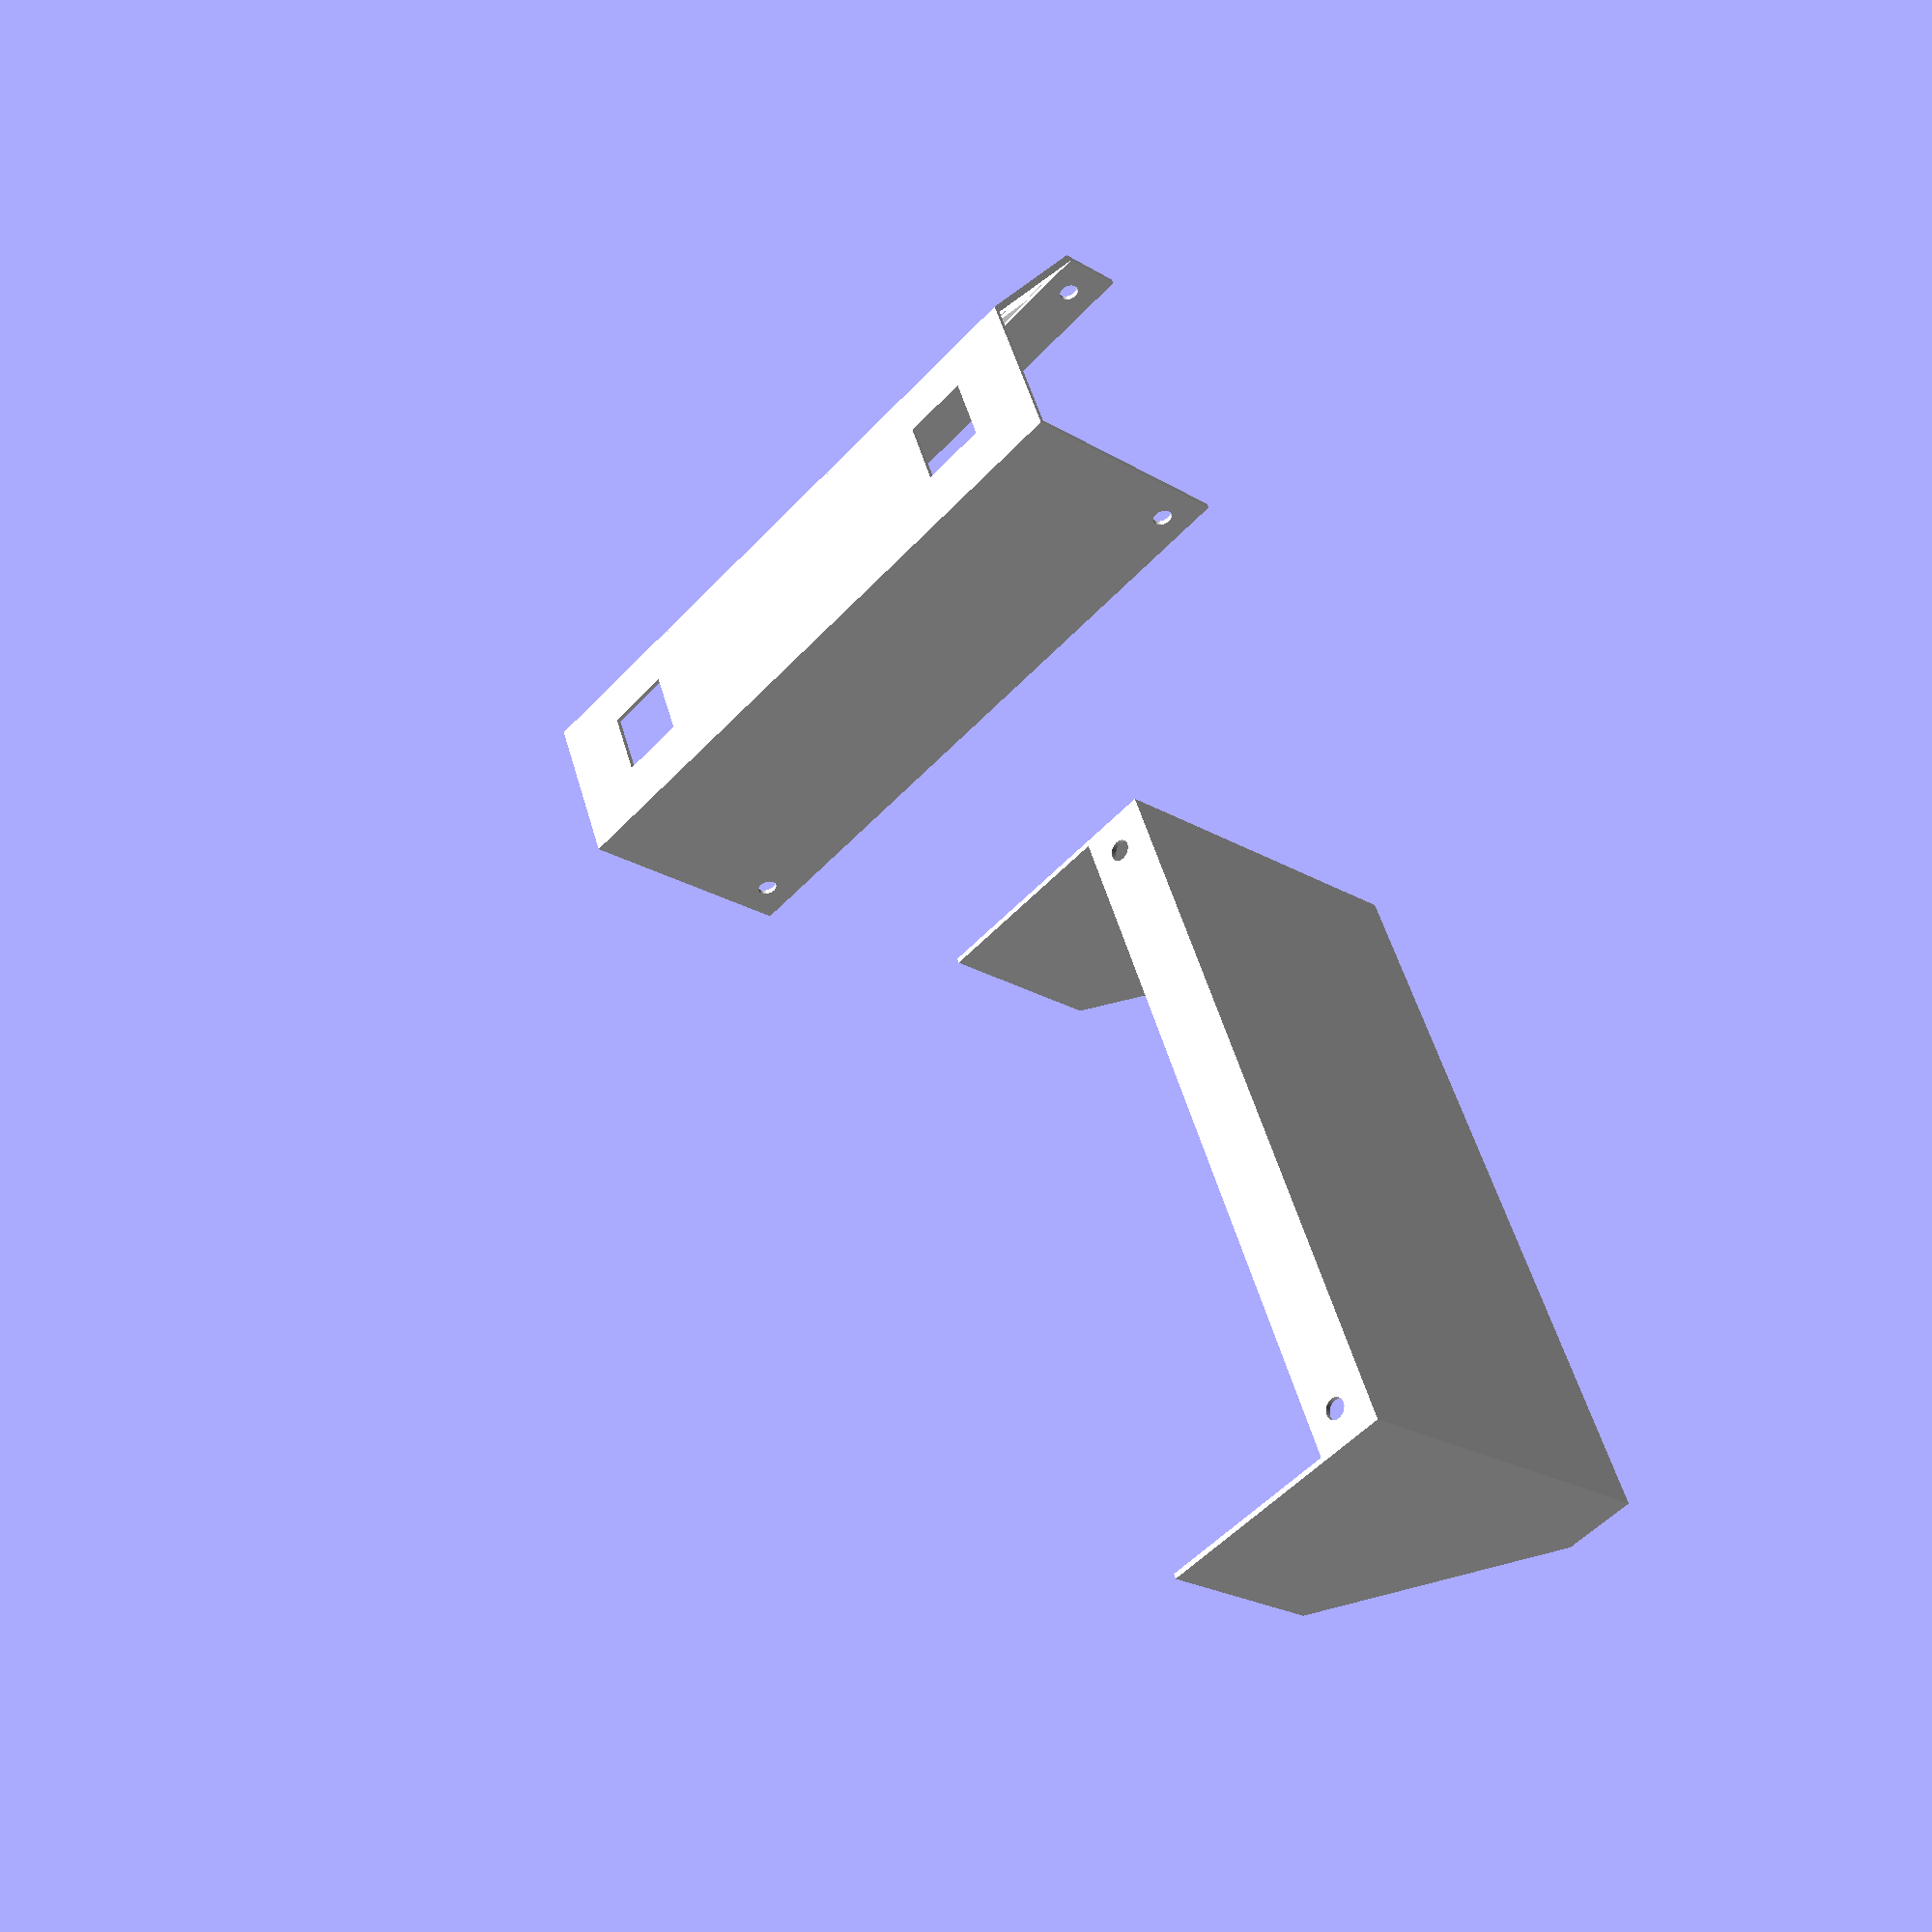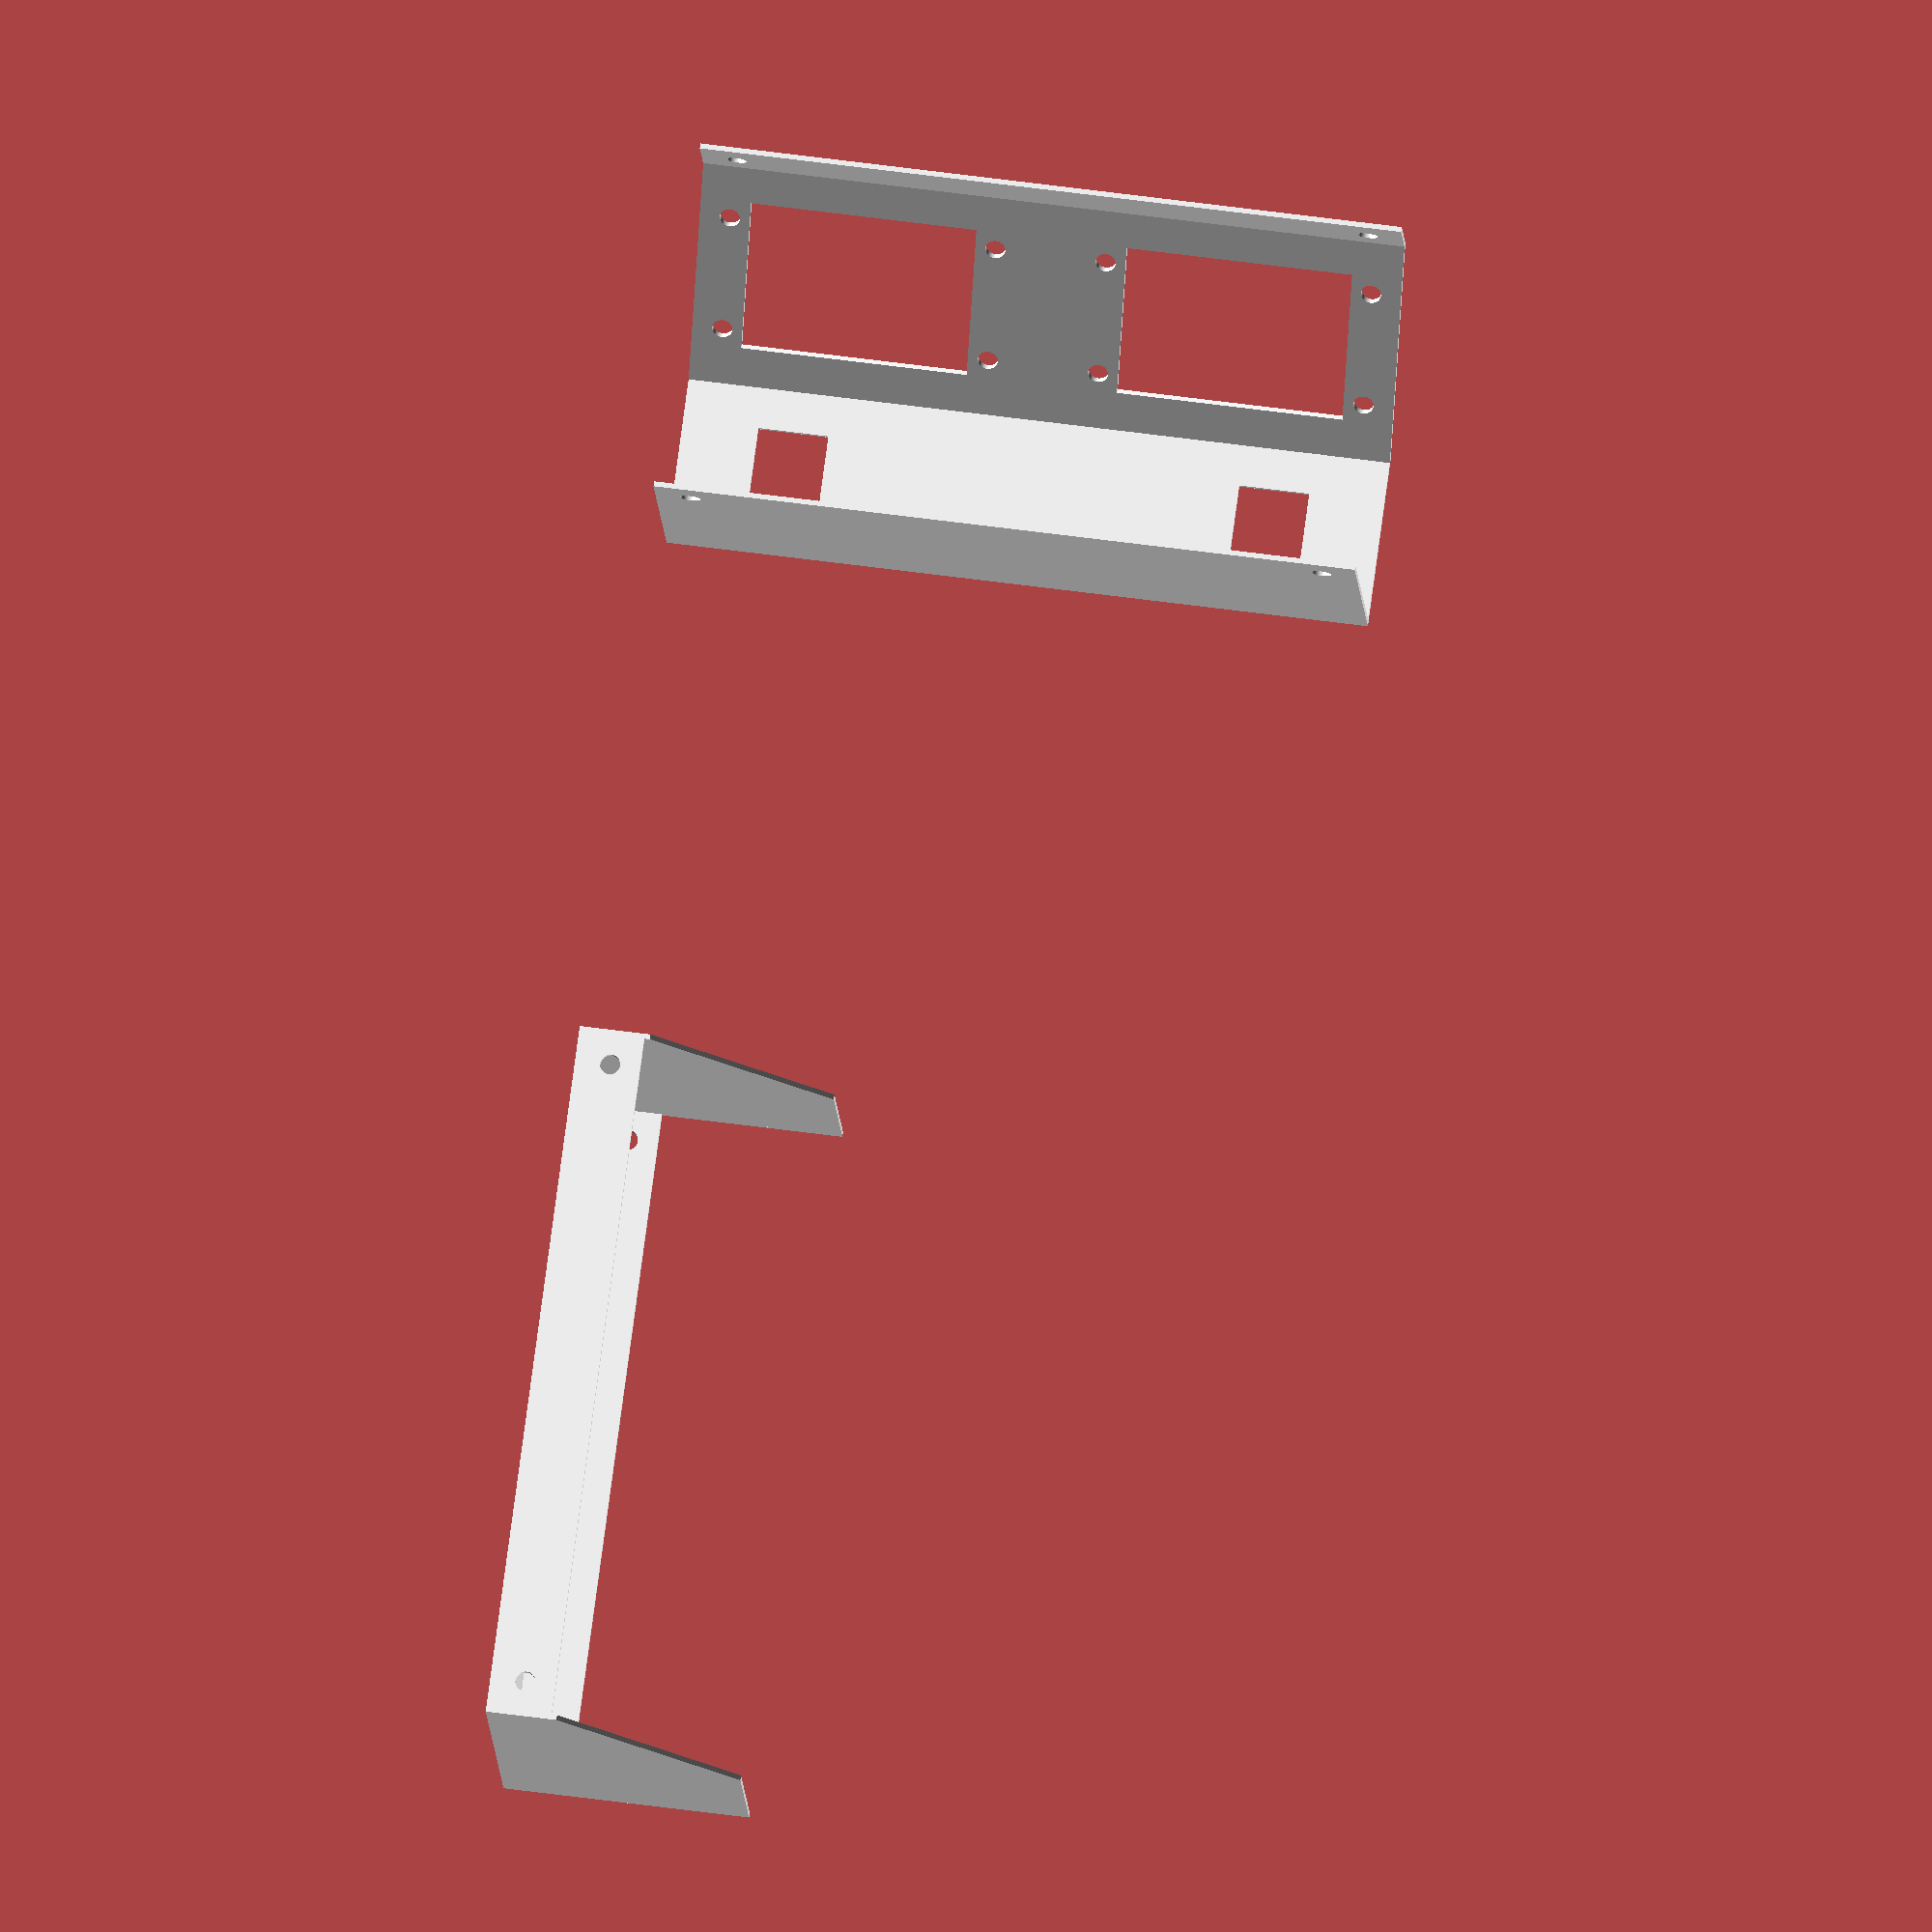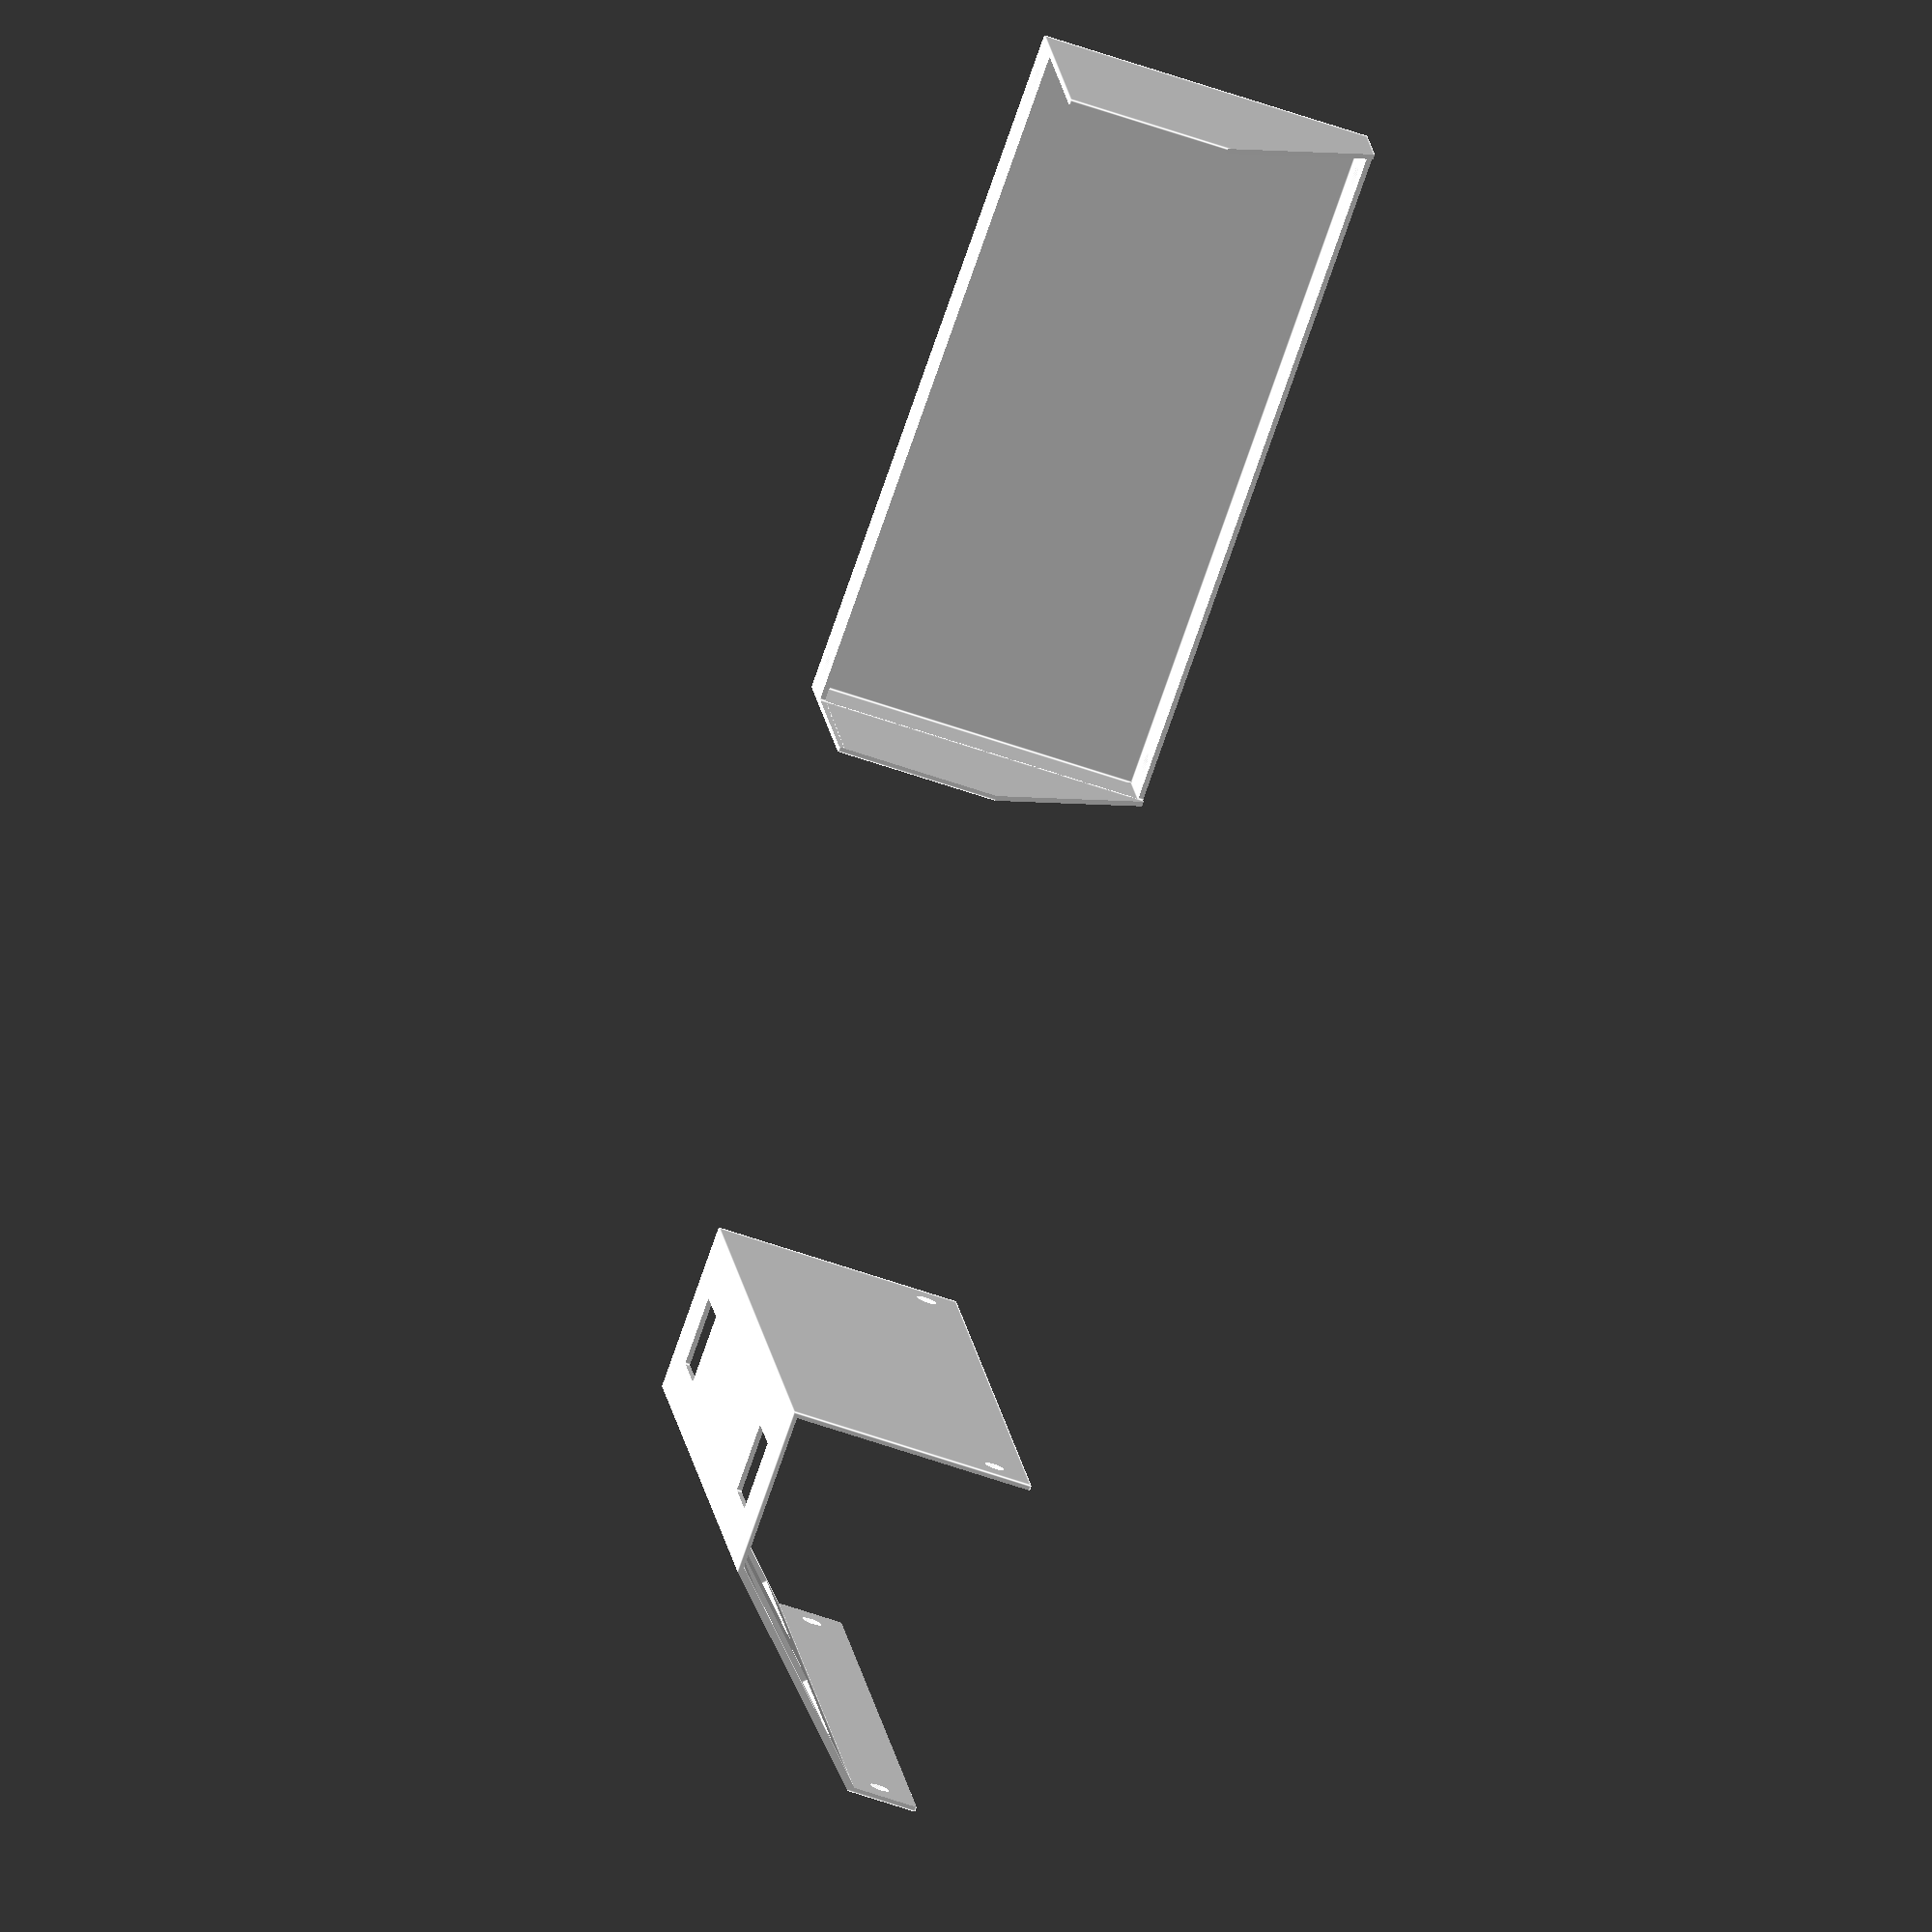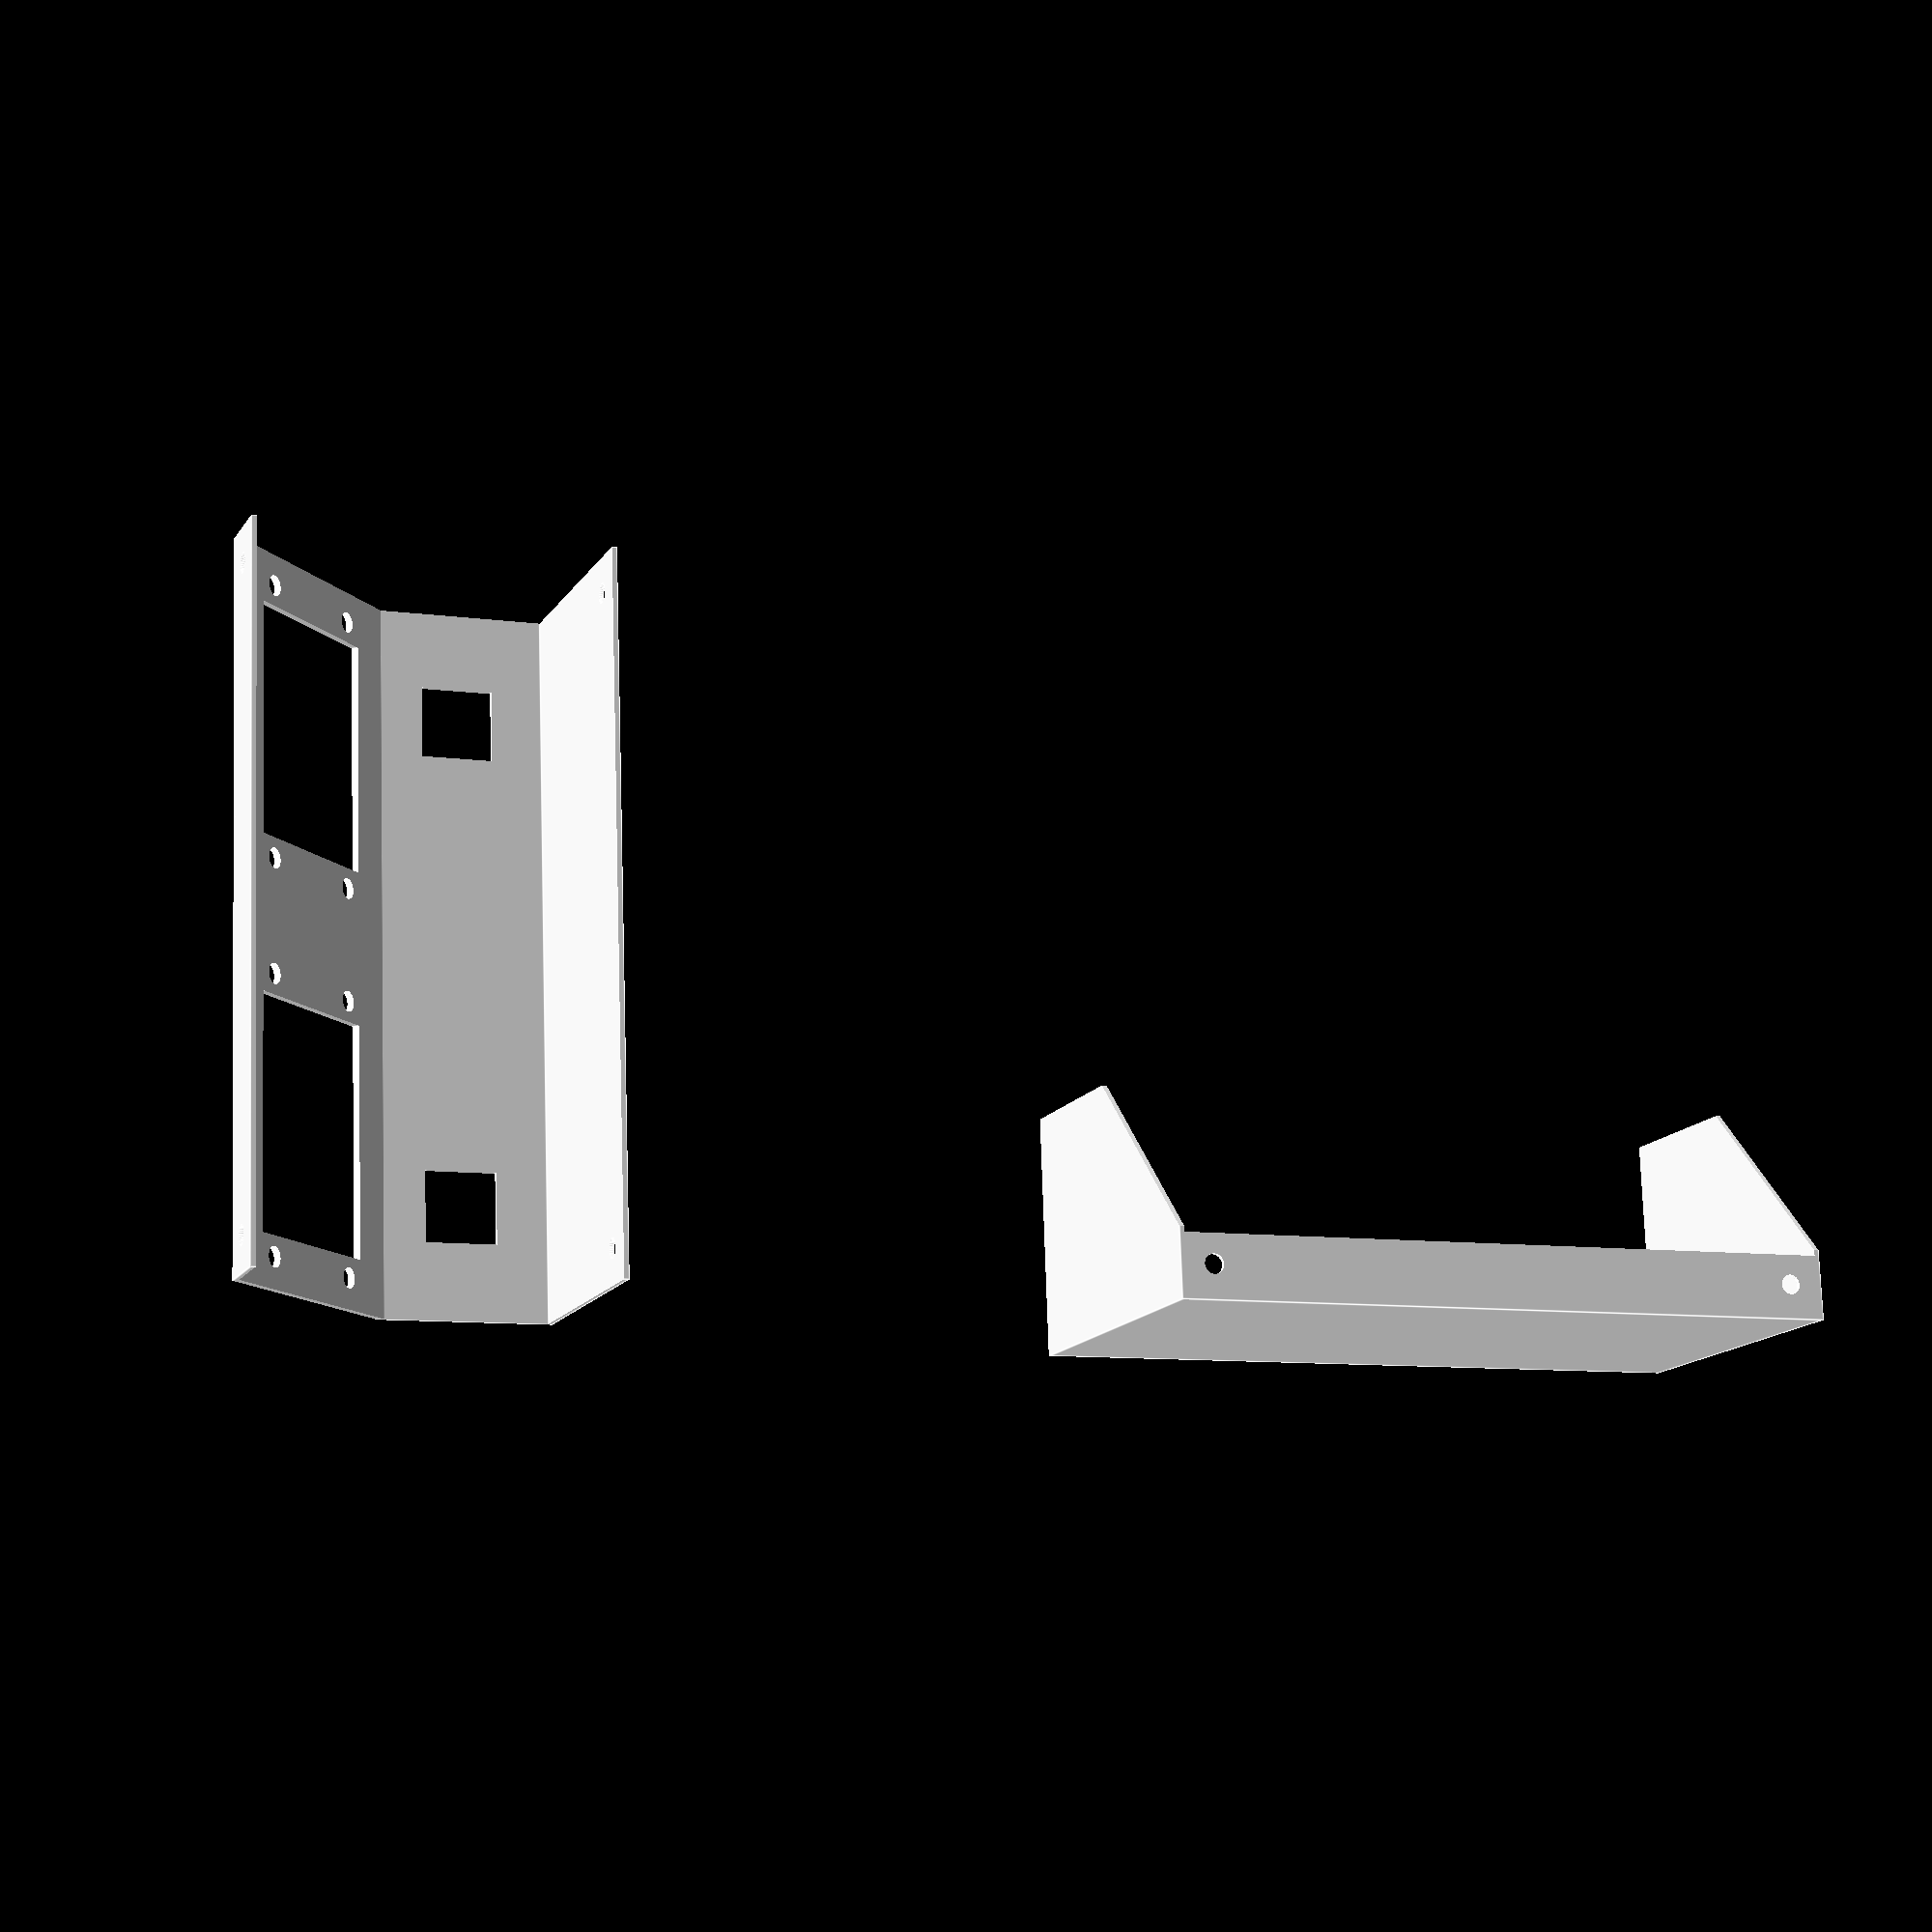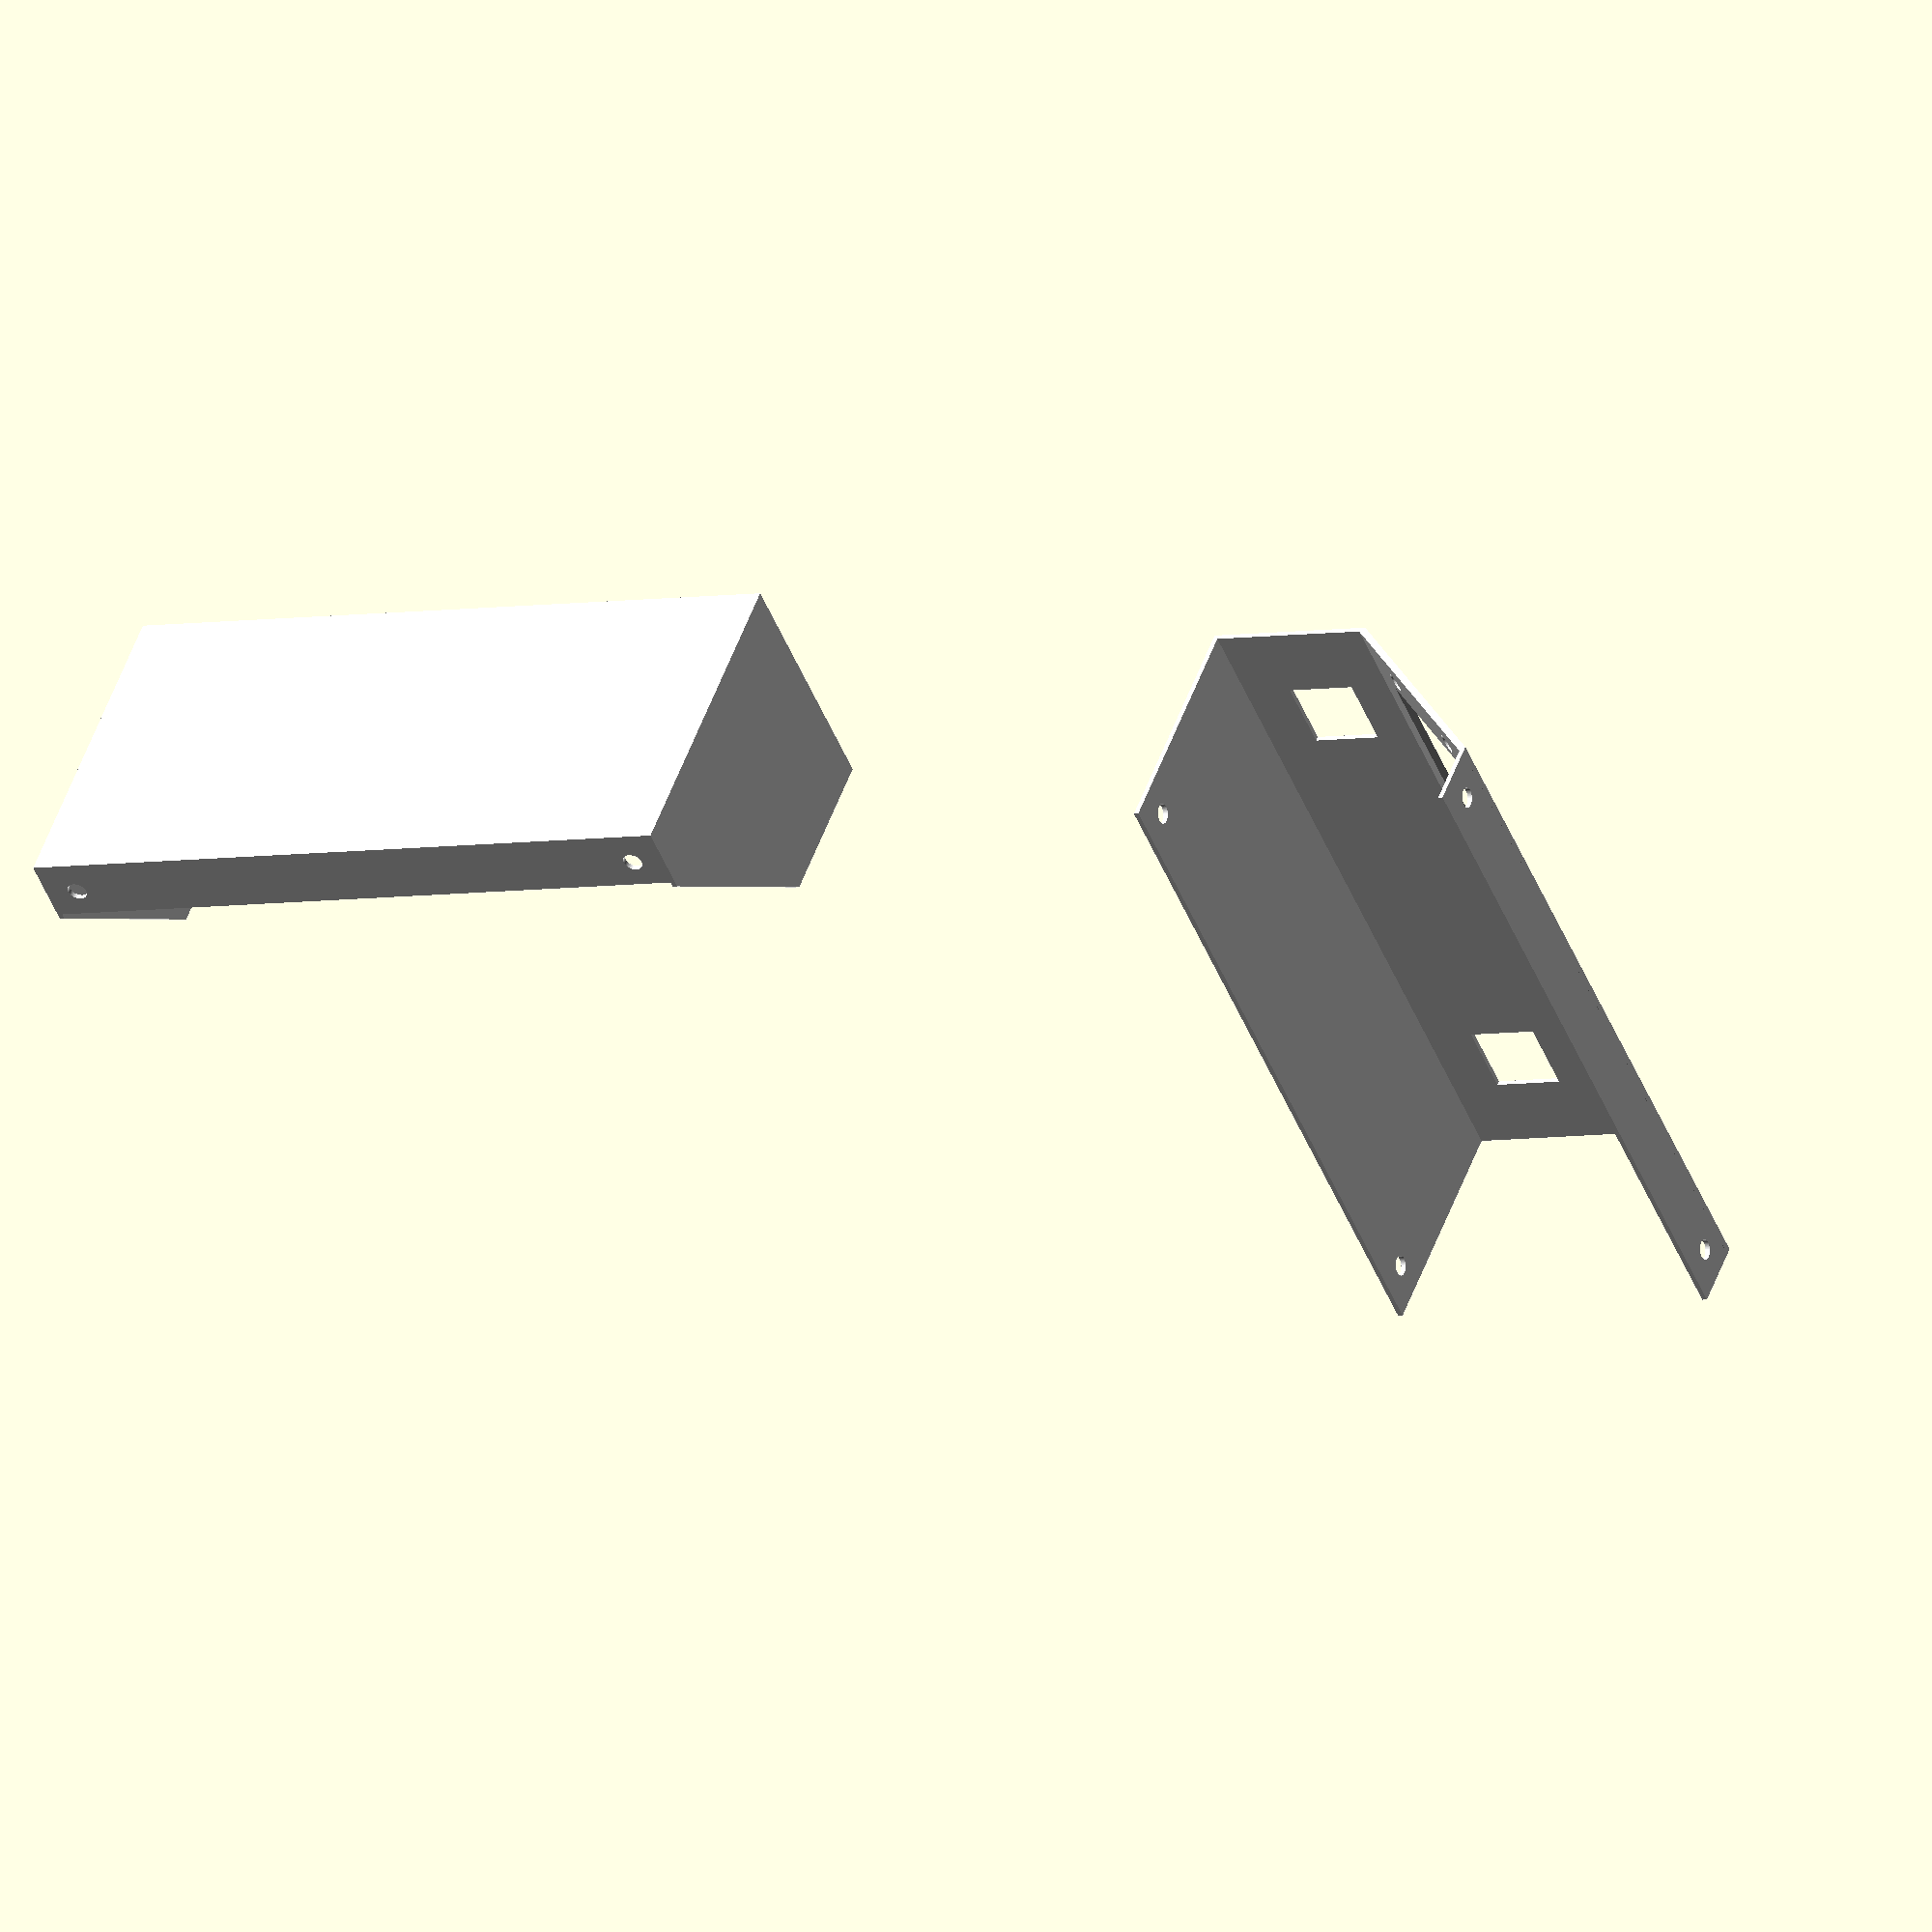
<openscad>
// all values in mm
// thickness of metal in mm
wall_thickness = 1;
// X
case_width = 140;
// Y
case_thickness = 70;
// Z
case_height = 50;

// button holes
button_sides = 14;
button_distance_from_side = 15;
button_distance_from_front = 45;
// OLED panels
oled_screen_sides = 34;
oled_panel_width = 45;
oled_panel_height = 34;
oled_screw_to_screw_width = 39;
oled_screw_to_screw_height = 28; 
oled_screw_hole_diameter = 4;
oled_distance_from_side = 10;

// extra space to make the objects larger than what we subtract from
trim = 5;


/*
// reference planes
translate([0, 0, -10]) {
 cube([case_width, case_thickness, 1]);
}
*/

// the top

rotate([0,-90,-90])
color("white")
difference() {

// external shell
difference() {
cube([case_width, case_thickness, case_height]);
  rotate([45,0,0]) {
    color("red") {
      translate([-1,9,10]) cube([case_width + 2, case_thickness + 2, case_height]);
    }
  }
}


// subtract a copy of the shell from the inside
translate([-wall_thickness,wall_thickness,-wall_thickness]) {
  difference() {
    color("green") cube([case_width + trim, case_thickness - wall_thickness - wall_thickness, case_height]);
    rotate([45,0,0]) {
      color("blue") {
        translate([-1,9,10]) cube([case_width + trim + 2, case_thickness - 18, 25]);
      }
    }
  }
}


// button holes
translate([case_width - button_sides - button_distance_from_side, button_distance_from_front, case_height - 3]) {
  color("black") cube([button_sides, button_sides, wall_thickness + trim]);
}
translate([button_distance_from_side, button_distance_from_front, case_height - 3]) {
  color("black") cube([button_sides, button_sides, wall_thickness + trim]);
}


rotate([45,0,0]) {
  translate([case_width - oled_panel_width - oled_distance_from_side, 18, 0]) {
    color("purple") cube([oled_panel_width, oled_panel_height, 30]);
    translate([-oled_screw_hole_diameter,oled_screw_hole_diameter,0]) cylinder(r=oled_screw_hole_diameter/2, h=20, $fn=100);
	translate([oled_panel_width + oled_screw_hole_diameter,oled_screw_hole_diameter,0]) cylinder(r=oled_screw_hole_diameter/2, h=20, $fn=100);
	translate([-oled_screw_hole_diameter,oled_panel_height - oled_screw_hole_diameter,0]) cylinder(r=oled_screw_hole_diameter/2, h=20, $fn=100);
	translate([oled_panel_width + oled_screw_hole_diameter,oled_panel_height - oled_screw_hole_diameter,0]) cylinder(r=oled_screw_hole_diameter/2, h=20, $fn=100);
  }

  translate([oled_distance_from_side, 18, 0]) {
    color("purple") cube([oled_panel_width, oled_panel_height, 30]);
    translate([-oled_screw_hole_diameter,oled_screw_hole_diameter,0]) cylinder(r=oled_screw_hole_diameter/2, h=20, $fn=100);
	translate([oled_panel_width + oled_screw_hole_diameter,oled_screw_hole_diameter,0]) cylinder(r=oled_screw_hole_diameter/2, h=20, $fn=100);
	translate([-oled_screw_hole_diameter,oled_panel_height - oled_screw_hole_diameter,0]) cylinder(r=oled_screw_hole_diameter/2, h=20, $fn=100);
	translate([oled_panel_width + oled_screw_hole_diameter,oled_panel_height - oled_screw_hole_diameter,0]) cylinder(r=oled_screw_hole_diameter/2, h=20, $fn=100);
  }

}
 

rotate([90,0,0]) {
	translate([7, 7, -5]) cylinder(r=oled_screw_hole_diameter/2, h=20, $fn=100);
    translate([case_width - 7, 7, -5]) cylinder(r=oled_screw_hole_diameter/2, h=20, $fn=100);

   translate([7, 7, -case_thickness - 5]) cylinder(r=oled_screw_hole_diameter/2, h=20, $fn=100);
   translate([case_width - 7, 7, -case_thickness - 5]) cylinder(r=oled_screw_hole_diameter/2, h=20, $fn=100);


}

}

// the bottom


// shift everthing over
color("white")
translate([180,1,0]) {

	difference() {
		difference() {
		  cube([case_width, case_thickness - 2, case_height - 1]);
		  rotate([45,0,0]) {
		    color("red") {
		      translate([-1,9,10]) cube([case_width + 2, case_thickness + 2, case_height]);
		    }
		  }
		}

		translate([1,1,1]) {
			color("orange") cube([case_width - 2, case_thickness - 4, case_height + trim]);
             translate([0,-trim,12]) cube([case_width-2, case_thickness + trim + trim, case_height + trim]);
        }

		rotate([90,0,0]) {
			translate([7, 7, -5]) cylinder(r=oled_screw_hole_diameter/2, h=20, $fn=100);
		    translate([case_width - 7, 7, -5]) cylinder(r=oled_screw_hole_diameter/2, h=20, $fn=100);
		
		   translate([7, 7, -case_thickness - 5]) cylinder(r=oled_screw_hole_diameter/2, h=20, $fn=100);
		   translate([case_width - 7, 7, -case_thickness - 5]) cylinder(r=oled_screw_hole_diameter/2, h=20, $fn=100);
		
		
		}

	}
}

</openscad>
<views>
elev=232.7 azim=290.8 roll=41.5 proj=p view=wireframe
elev=304.1 azim=158.6 roll=278.2 proj=o view=solid
elev=344.8 azim=289.3 roll=353.9 proj=o view=edges
elev=103.7 azim=339.0 roll=1.9 proj=p view=edges
elev=229.8 azim=159.9 roll=338.1 proj=o view=solid
</views>
